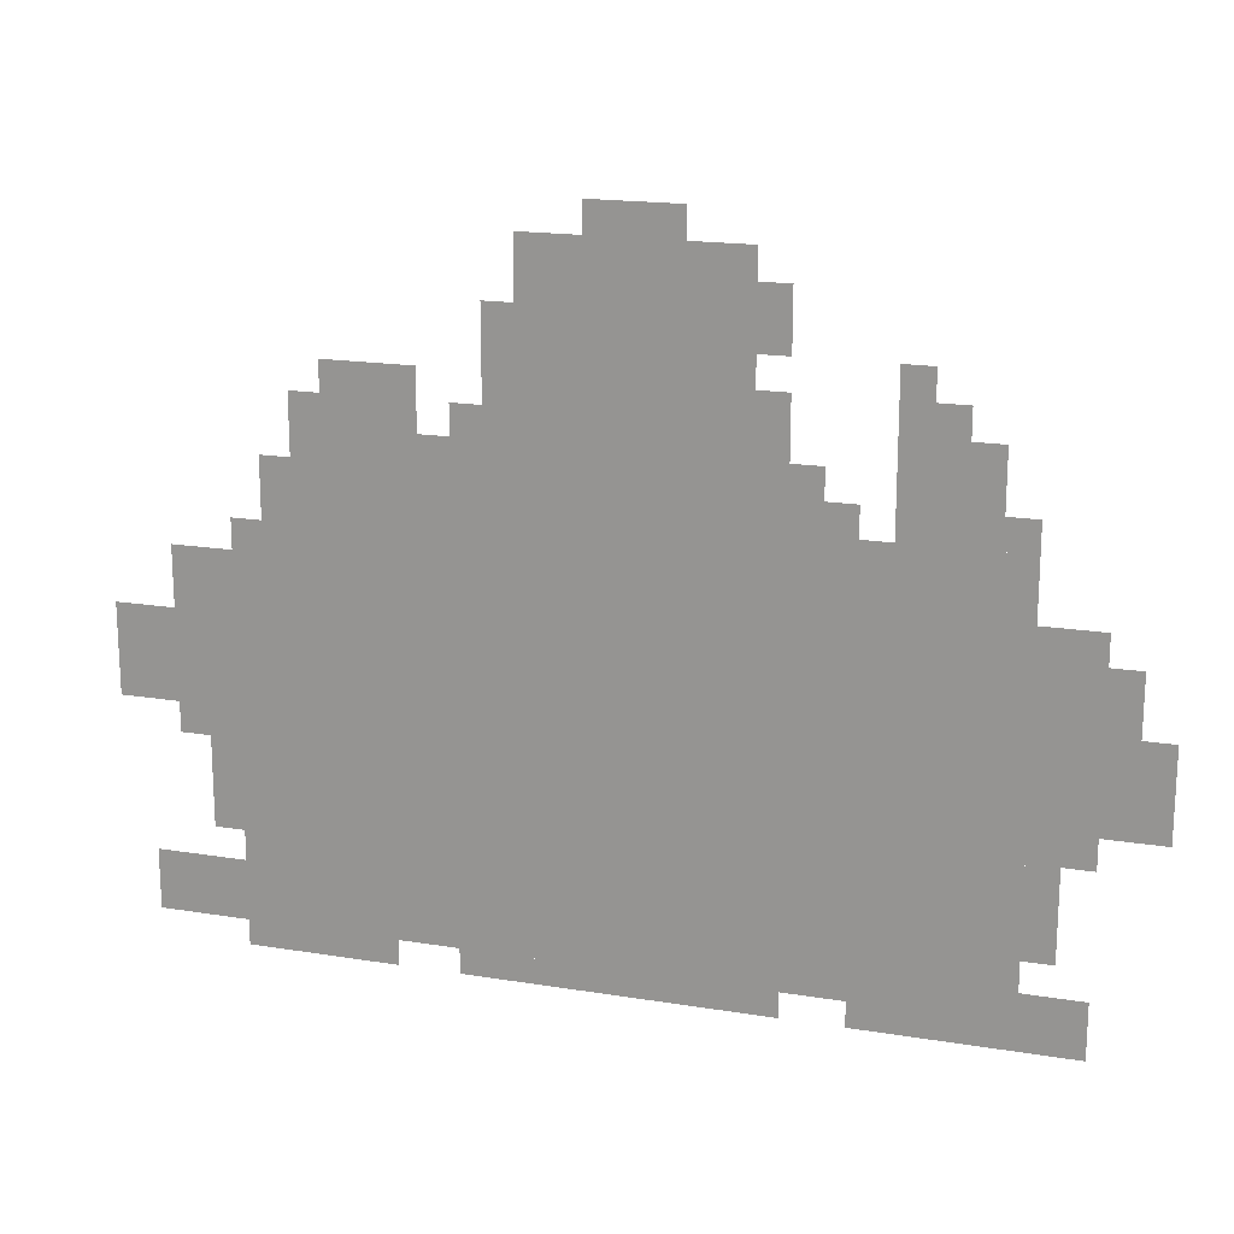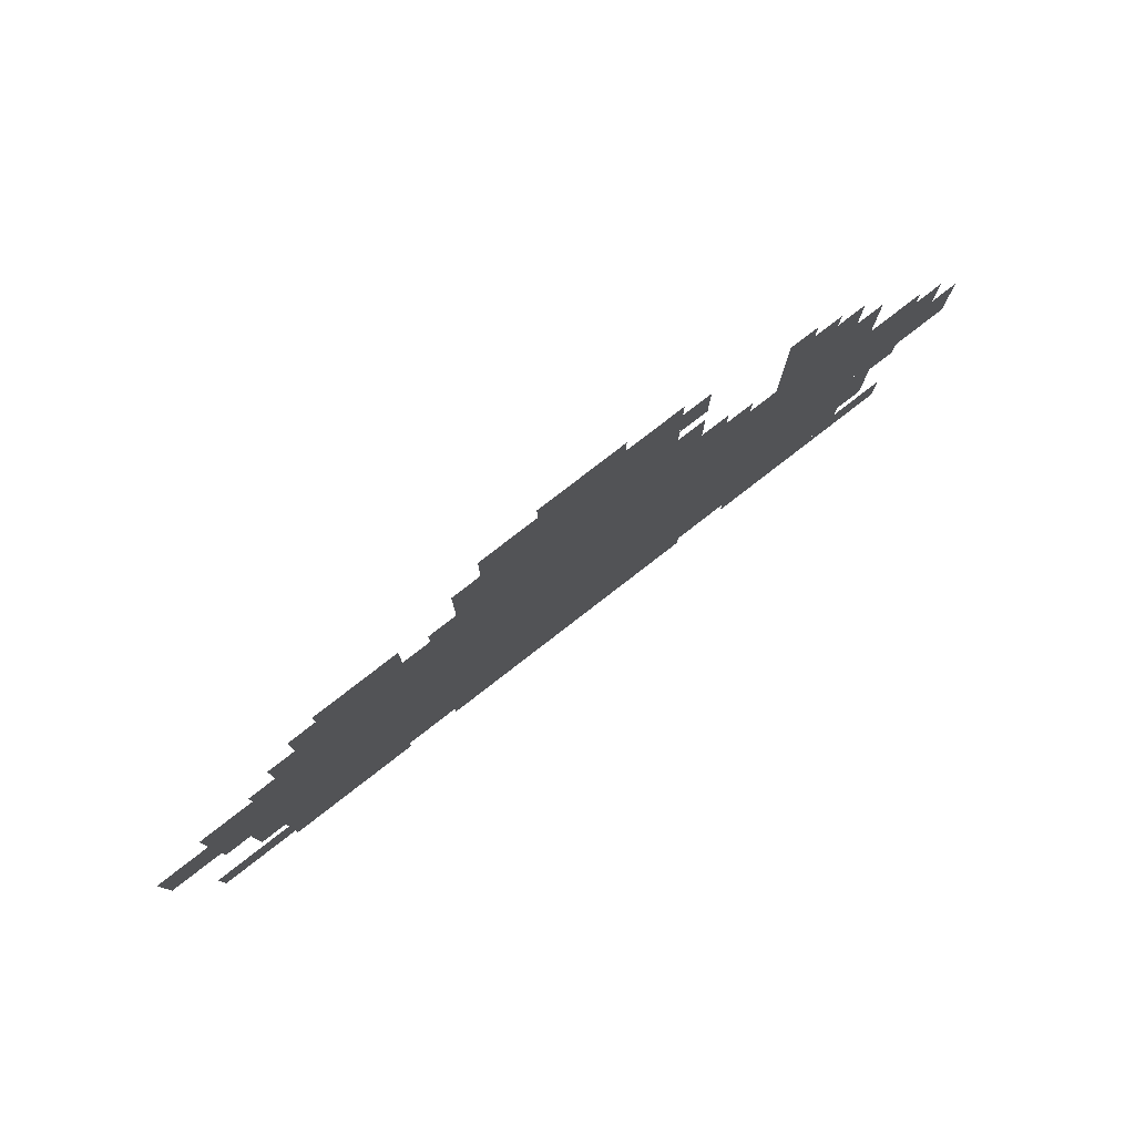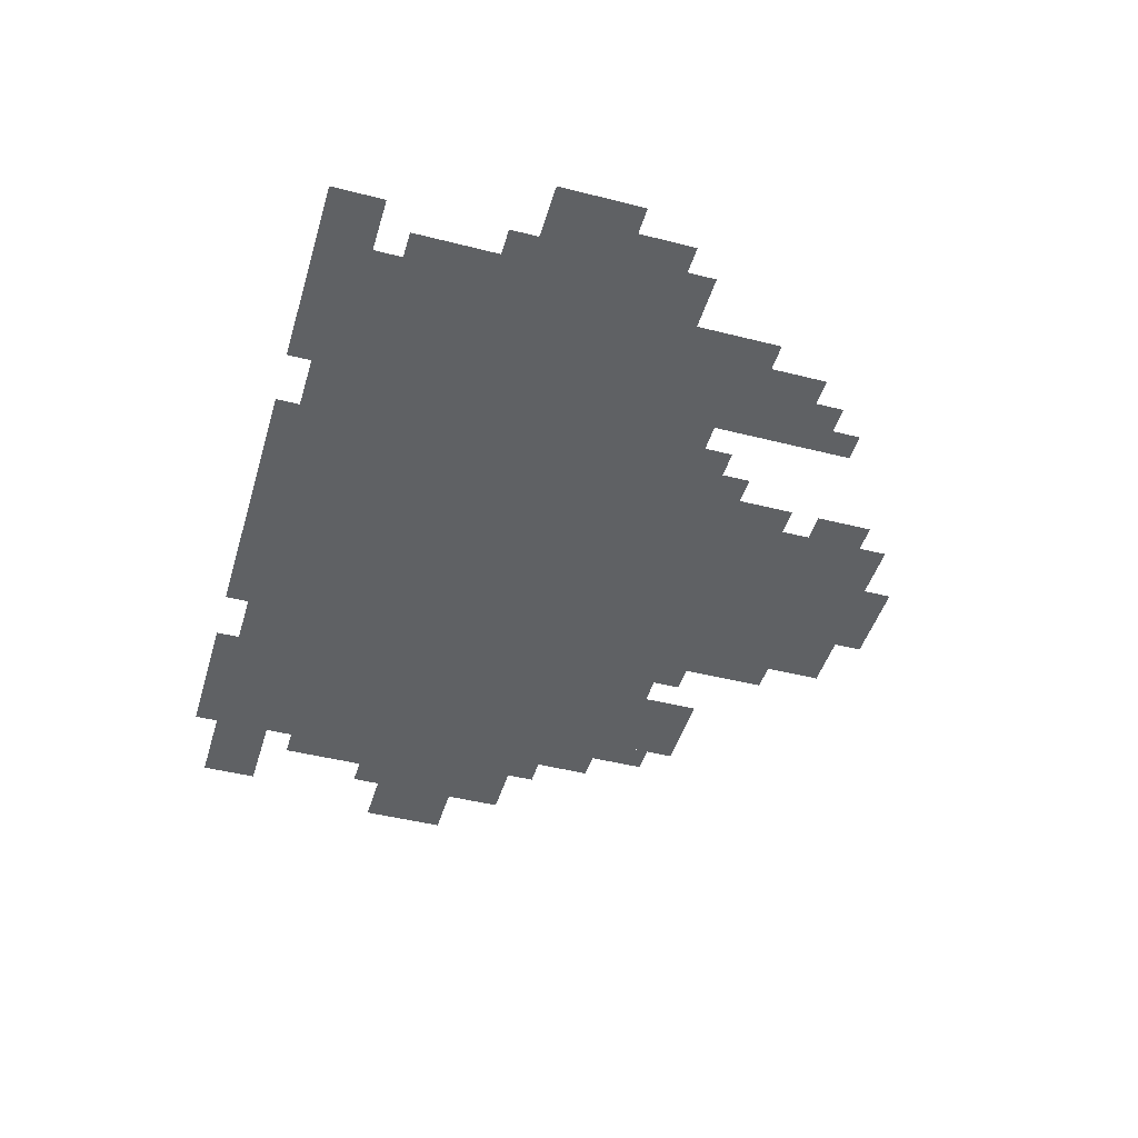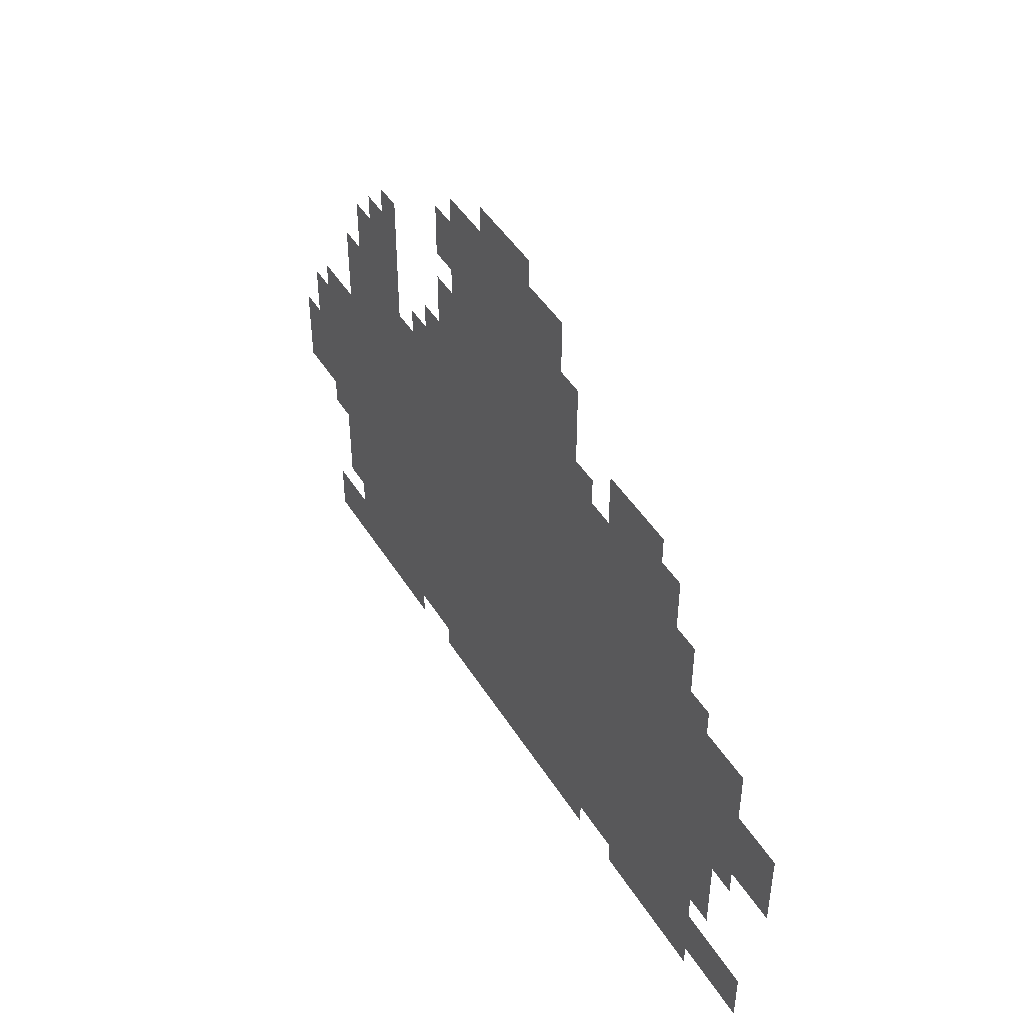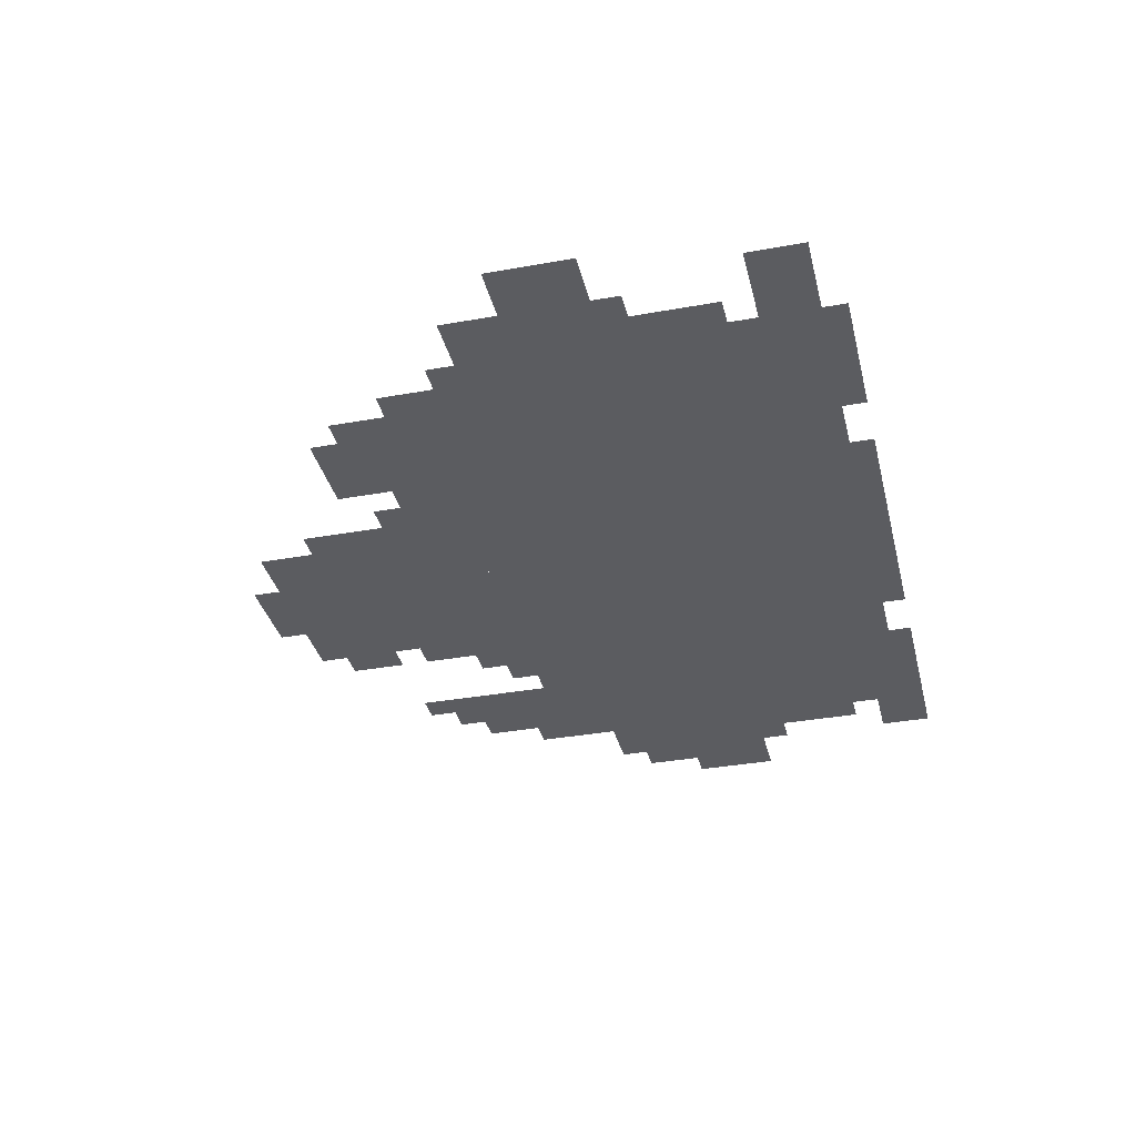
<metadata>
{"format":"obj","ext":"obj","renderer":"f3d","projection":"perspective","resolution":1024,"background":"white","views":[{"elev":18.0,"azim":17.6,"up":"+Y"},{"elev":79.8,"azim":-37.7,"up":"+Y"},{"elev":-45.7,"azim":73.7,"up":"+Z"},{"elev":46.1,"azim":-120.1,"up":"+Y"},{"elev":-35.0,"azim":-76.5,"up":"+Z"}]}
</metadata>
<code>
g ximu_g-mesh
v -128 27 0
v -128 475 0
v -512 475 0
v -512 27 0
v -512 27 0
v -512 475 0
v -864 475 0
v -864 27 0
v -384 475 0
v -384 731 0
v -608 731 0
v -608 475 0
v -864 219 0
v -864 411 0
v -960 411 0
v -960 219 0
v -32 219 0
v -32 379 0
v -128 379 0
v -128 219 0
v -160 475 0
v -160 571 0
v -256 571 0
v -256 475 0
v -864 27 0
v -864 91 0
v -992 91 0
v -992 27 0
v -608 475 0
v -608 539 0
v -736 539 0
v -736 475 0
v -960 251 0
v -960 347 0
v -1023 347 0
v -1023 251 0
v -704 539 0
v -704 603 0
v -800 603 0
v -800 539 0
v -864 123 0
v -864 219 0
v -928 219 0
v -928 123 0
v -736 475 0
v -736 539 0
v -832 539 0
v -832 475 0
v -512 0 0
v -512 27 0
v -672 27 0
v -672 0 0
v -352 0 0
v -352 27 0
v -512 27 0
v -512 0 0
v -64 0 0
v -64 27 0
v -192 27 0
v -192 0 0
v -736 0 0
v -736 27 0
v -832 27 0
v -832 0 0
v -192 0 0
v -192 27 0
v -288 27 0
v -288 0 0
v -352 635 0
v -352 699 0
v -384 699 0
v -384 635 0
v 0 251 0
v 0 315 0
v -32 315 0
v -32 251 0
v -448 731 0
v -448 763 0
v -512 763 0
v -512 731 0
v -224 571 0
v -224 635 0
v -256 635 0
v -256 571 0
v -64 27 0
v -64 59 0
v -128 59 0
v -128 27 0
v -64 379 0
v -64 411 0
v -128 411 0
v -128 379 0
v -320 475 0
v -320 539 0
v -352 539 0
v -352 475 0
v -608 539 0
v -608 603 0
v -640 603 0
v -640 539 0
v -352 539 0
v -352 603 0
v -384 603 0
v -384 539 0
v -832 0 0
v -832 27 0
v -896 27 0
v -896 0 0
v -608 603 0
v -608 667 0
v -640 667 0
v -640 603 0
v -352 475 0
v -352 539 0
v -384 539 0
v -384 475 0
v -96 155 0
v -96 219 0
v -128 219 0
v -128 155 0
v -96 91 0
v -96 155 0
v -128 155 0
v -128 91 0
v -832 475 0
v -832 507 0
v -864 507 0
v -864 475 0
v -288 475 0
v -288 507 0
v -320 507 0
v -320 475 0
v -864 411 0
v -864 443 0
v -896 443 0
v -896 411 0
v -64 187 0
v -64 219 0
v -96 219 0
v -96 187 0
v -864 91 0
v -864 123 0
v -896 123 0
v -896 91 0
v -128 475 0
v -128 507 0
v -160 507 0
v -160 475 0
v -512 731 0
v -512 763 0
v -544 763 0
v -544 731 0
v 0 219 0
v 0 251 0
v -32 251 0
v -32 219 0
v -192 571 0
v -192 603 0
v -224 603 0
v -224 571 0
v -800 539 0
v -800 571 0
v -832 571 0
v -832 539 0
v -640 539 0
v -640 571 0
v -672 571 0
v -672 539 0
g ximu_g-mesh_0
f 3 2 1
f 1 4 3
f 7 6 5
f 5 8 7
f 11 10 9
f 9 12 11
f 15 14 13
f 13 16 15
f 19 18 17
f 17 20 19
f 23 22 21
f 21 24 23
f 27 26 25
f 25 28 27
f 31 30 29
f 29 32 31
f 35 34 33
f 33 36 35
f 39 38 37
f 37 40 39
f 43 42 41
f 41 44 43
f 47 46 45
f 45 48 47
f 51 50 49
f 49 52 51
f 55 54 53
f 53 56 55
f 59 58 57
f 57 60 59
f 63 62 61
f 61 64 63
f 67 66 65
f 65 68 67
f 71 70 69
f 69 72 71
f 75 74 73
f 73 76 75
f 79 78 77
f 77 80 79
f 83 82 81
f 81 84 83
f 87 86 85
f 85 88 87
f 91 90 89
f 89 92 91
f 95 94 93
f 93 96 95
f 99 98 97
f 97 100 99
f 103 102 101
f 101 104 103
f 107 106 105
f 105 108 107
f 111 110 109
f 109 112 111
f 115 114 113
f 113 116 115
f 119 118 117
f 117 120 119
f 123 122 121
f 121 124 123
f 127 126 125
f 125 128 127
f 131 130 129
f 129 132 131
f 135 134 133
f 133 136 135
f 139 138 137
f 137 140 139
f 143 142 141
f 141 144 143
f 147 146 145
f 145 148 147
f 151 150 149
f 149 152 151
f 155 154 153
f 153 156 155
f 159 158 157
f 157 160 159
f 163 162 161
f 161 164 163
f 167 166 165
f 165 168 167

</code>
